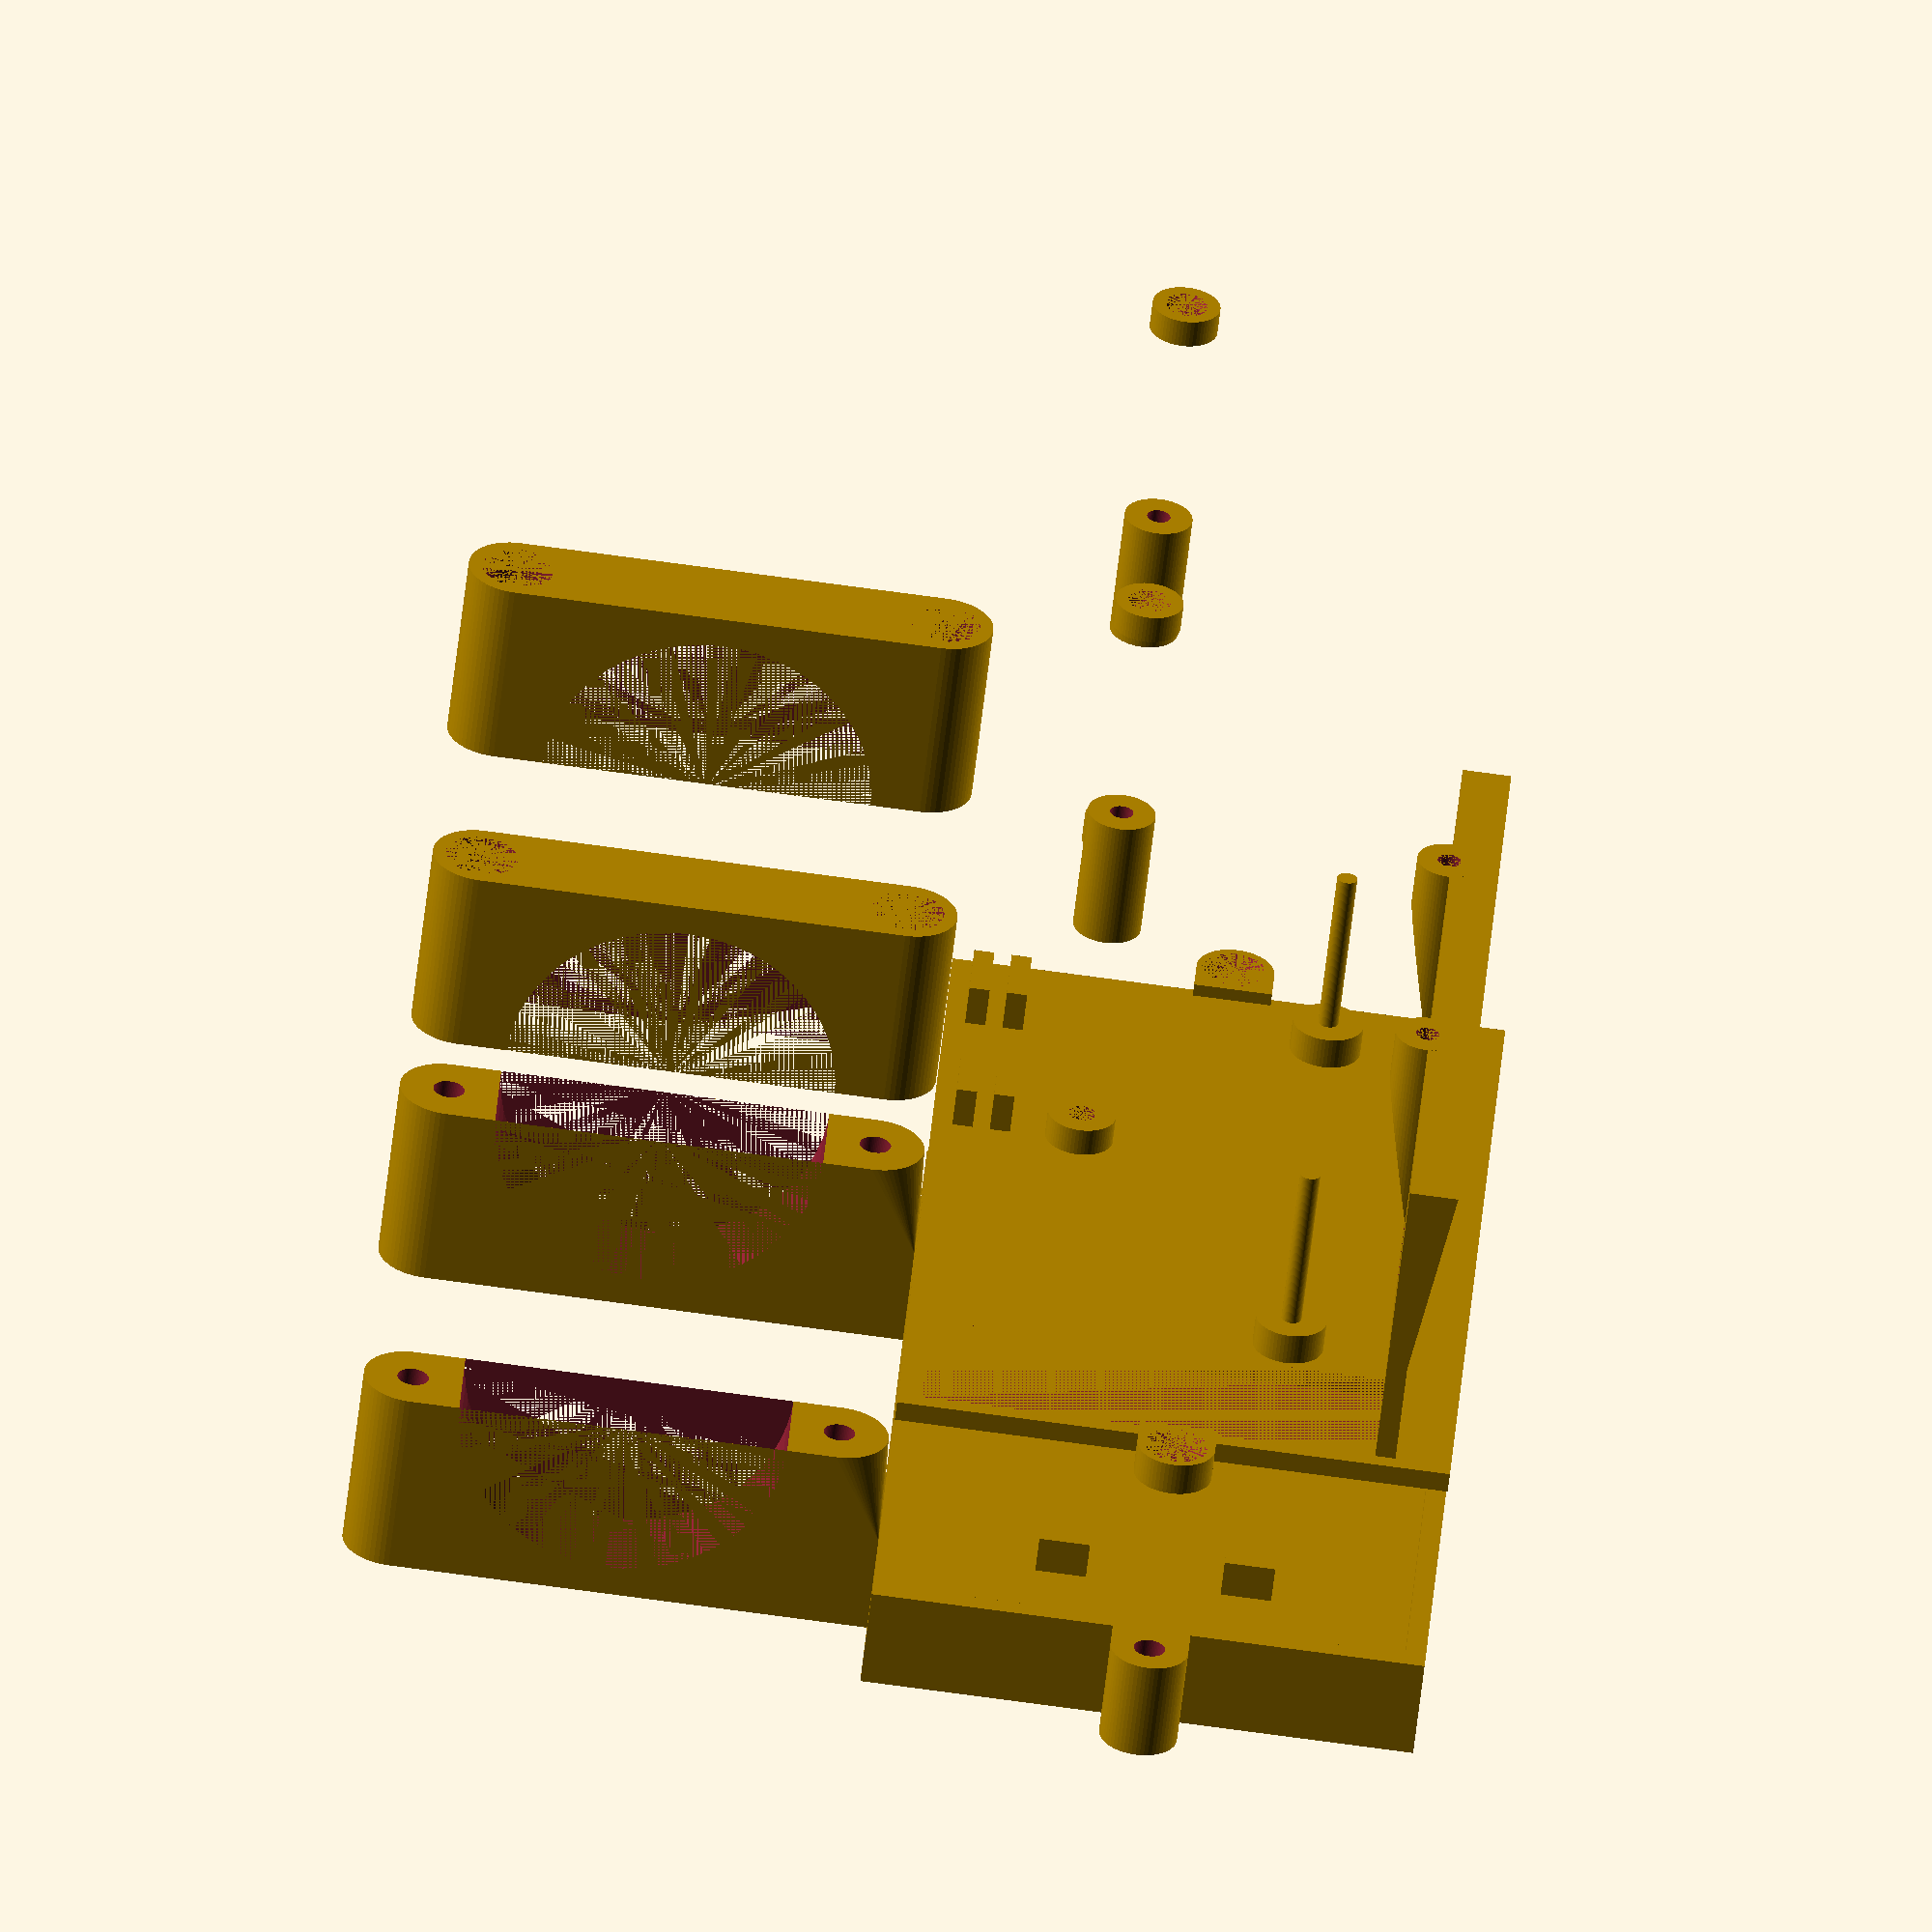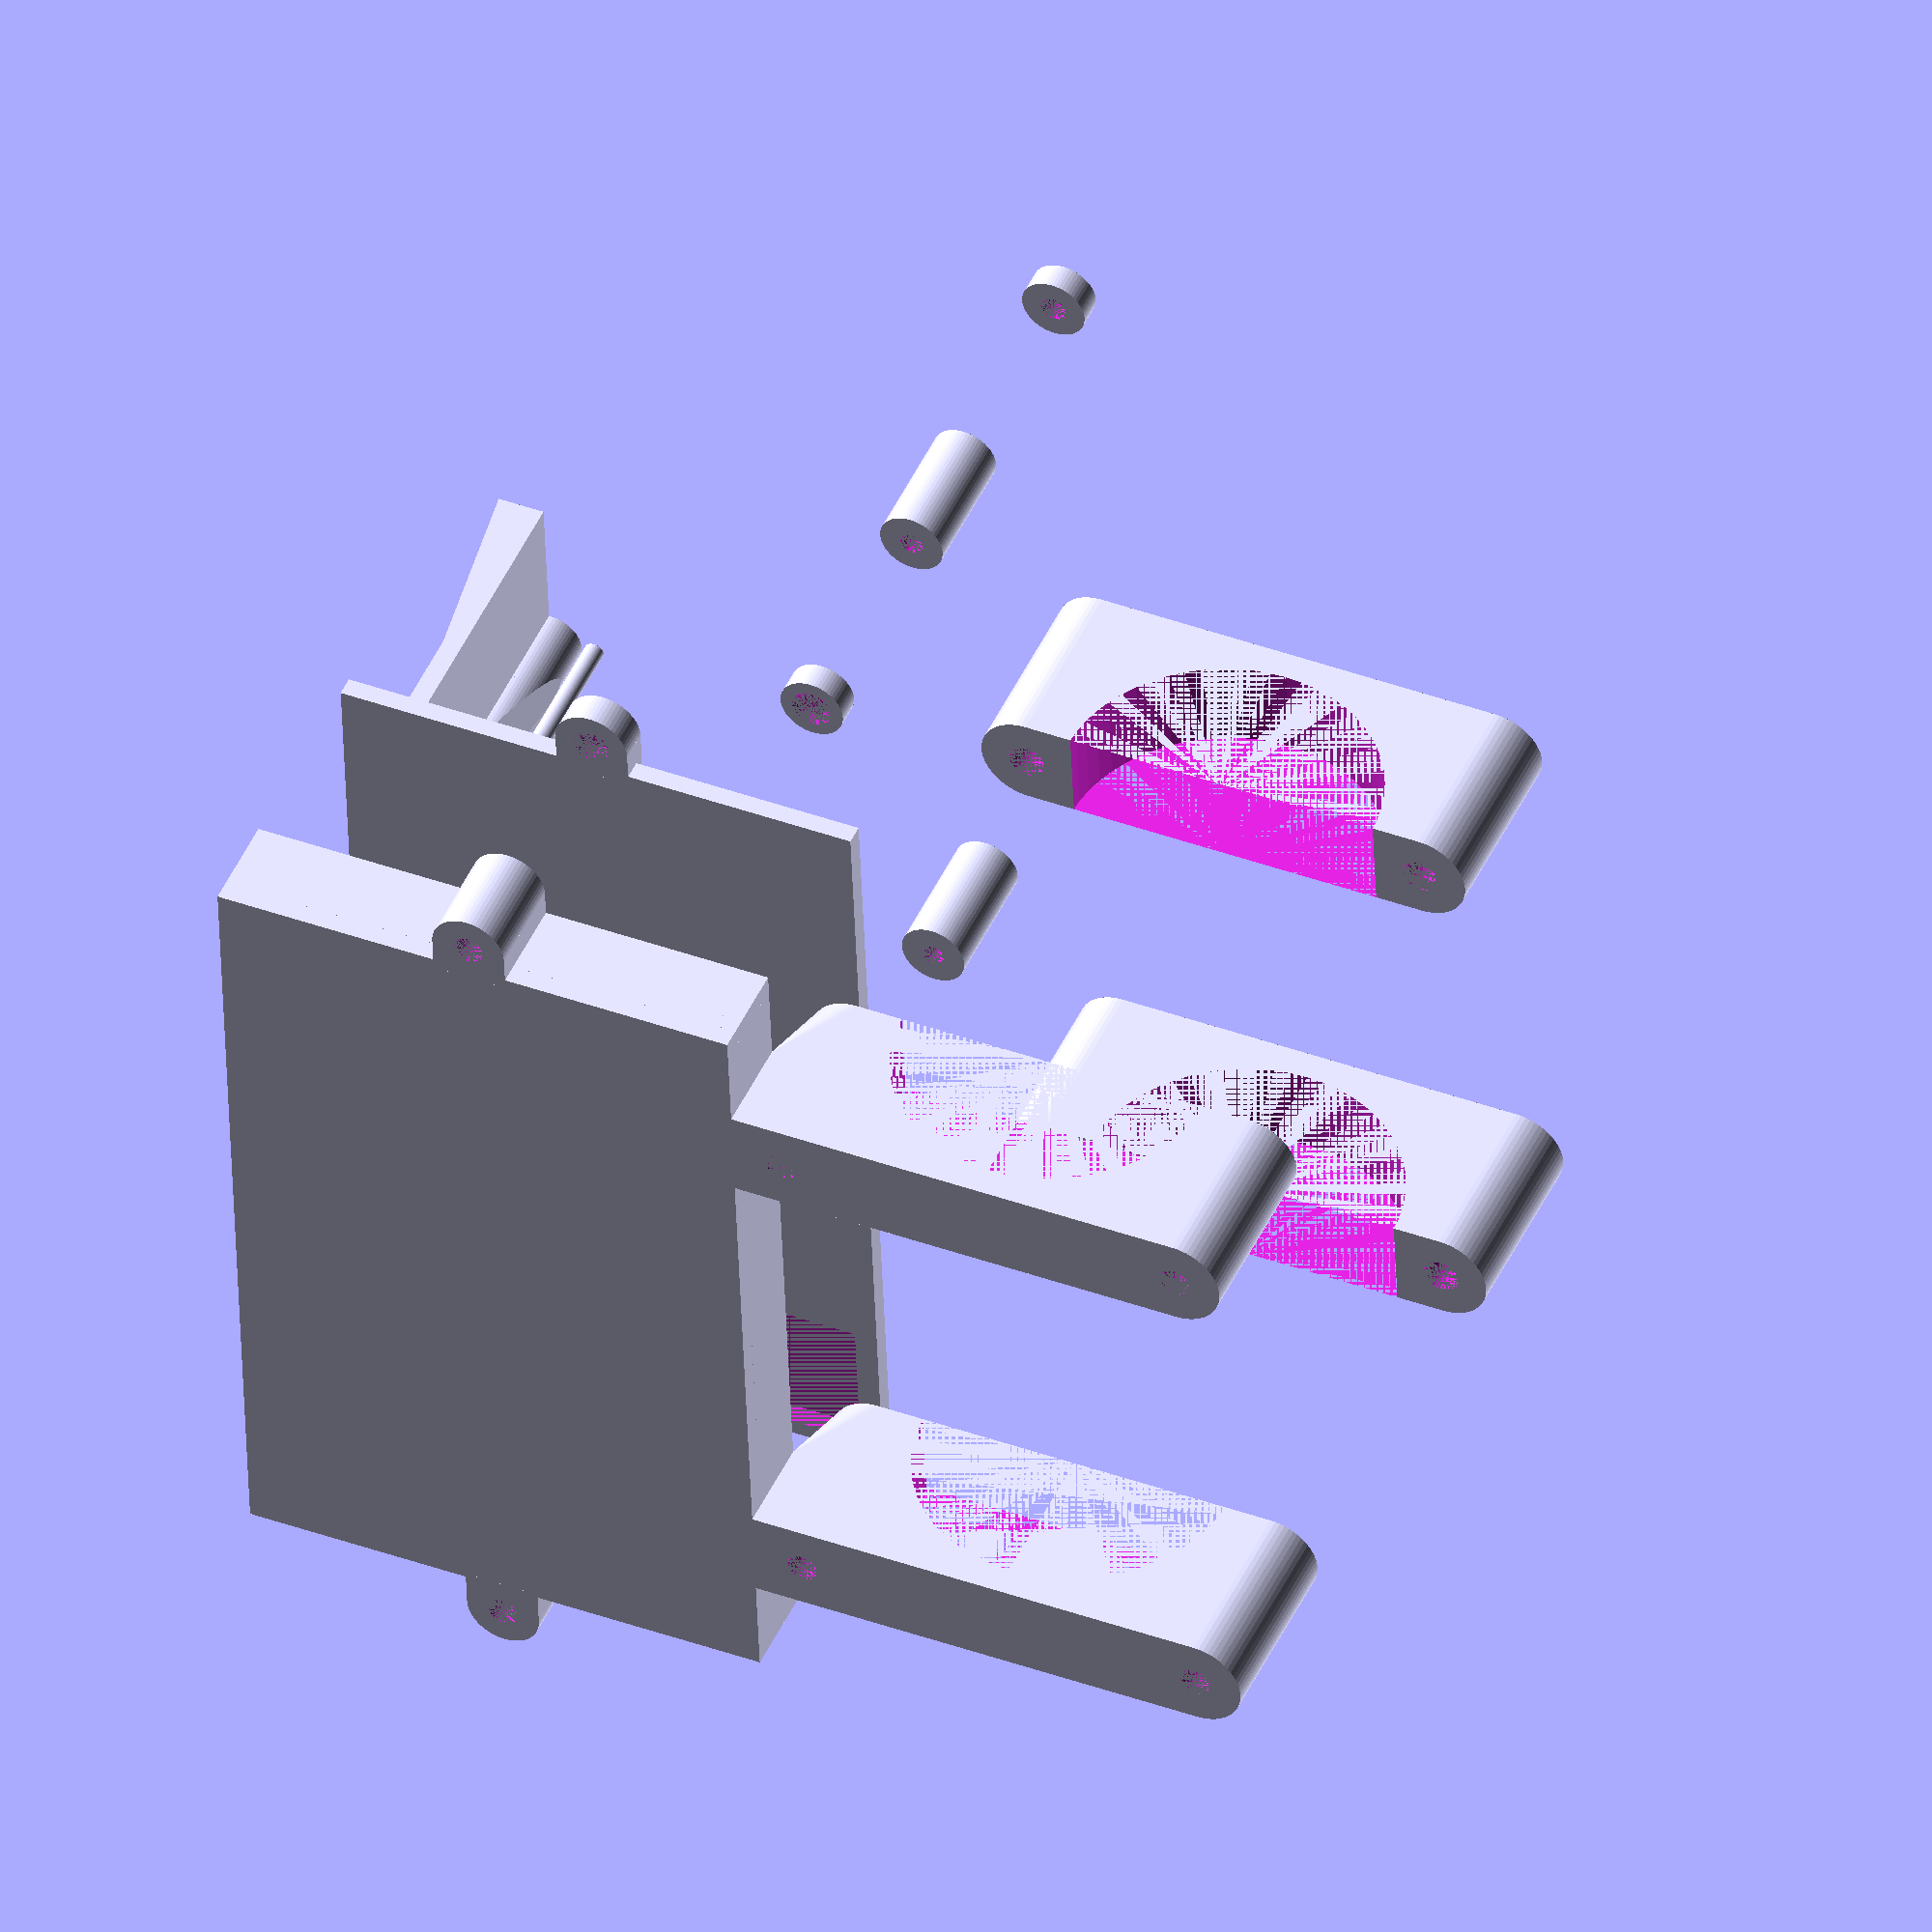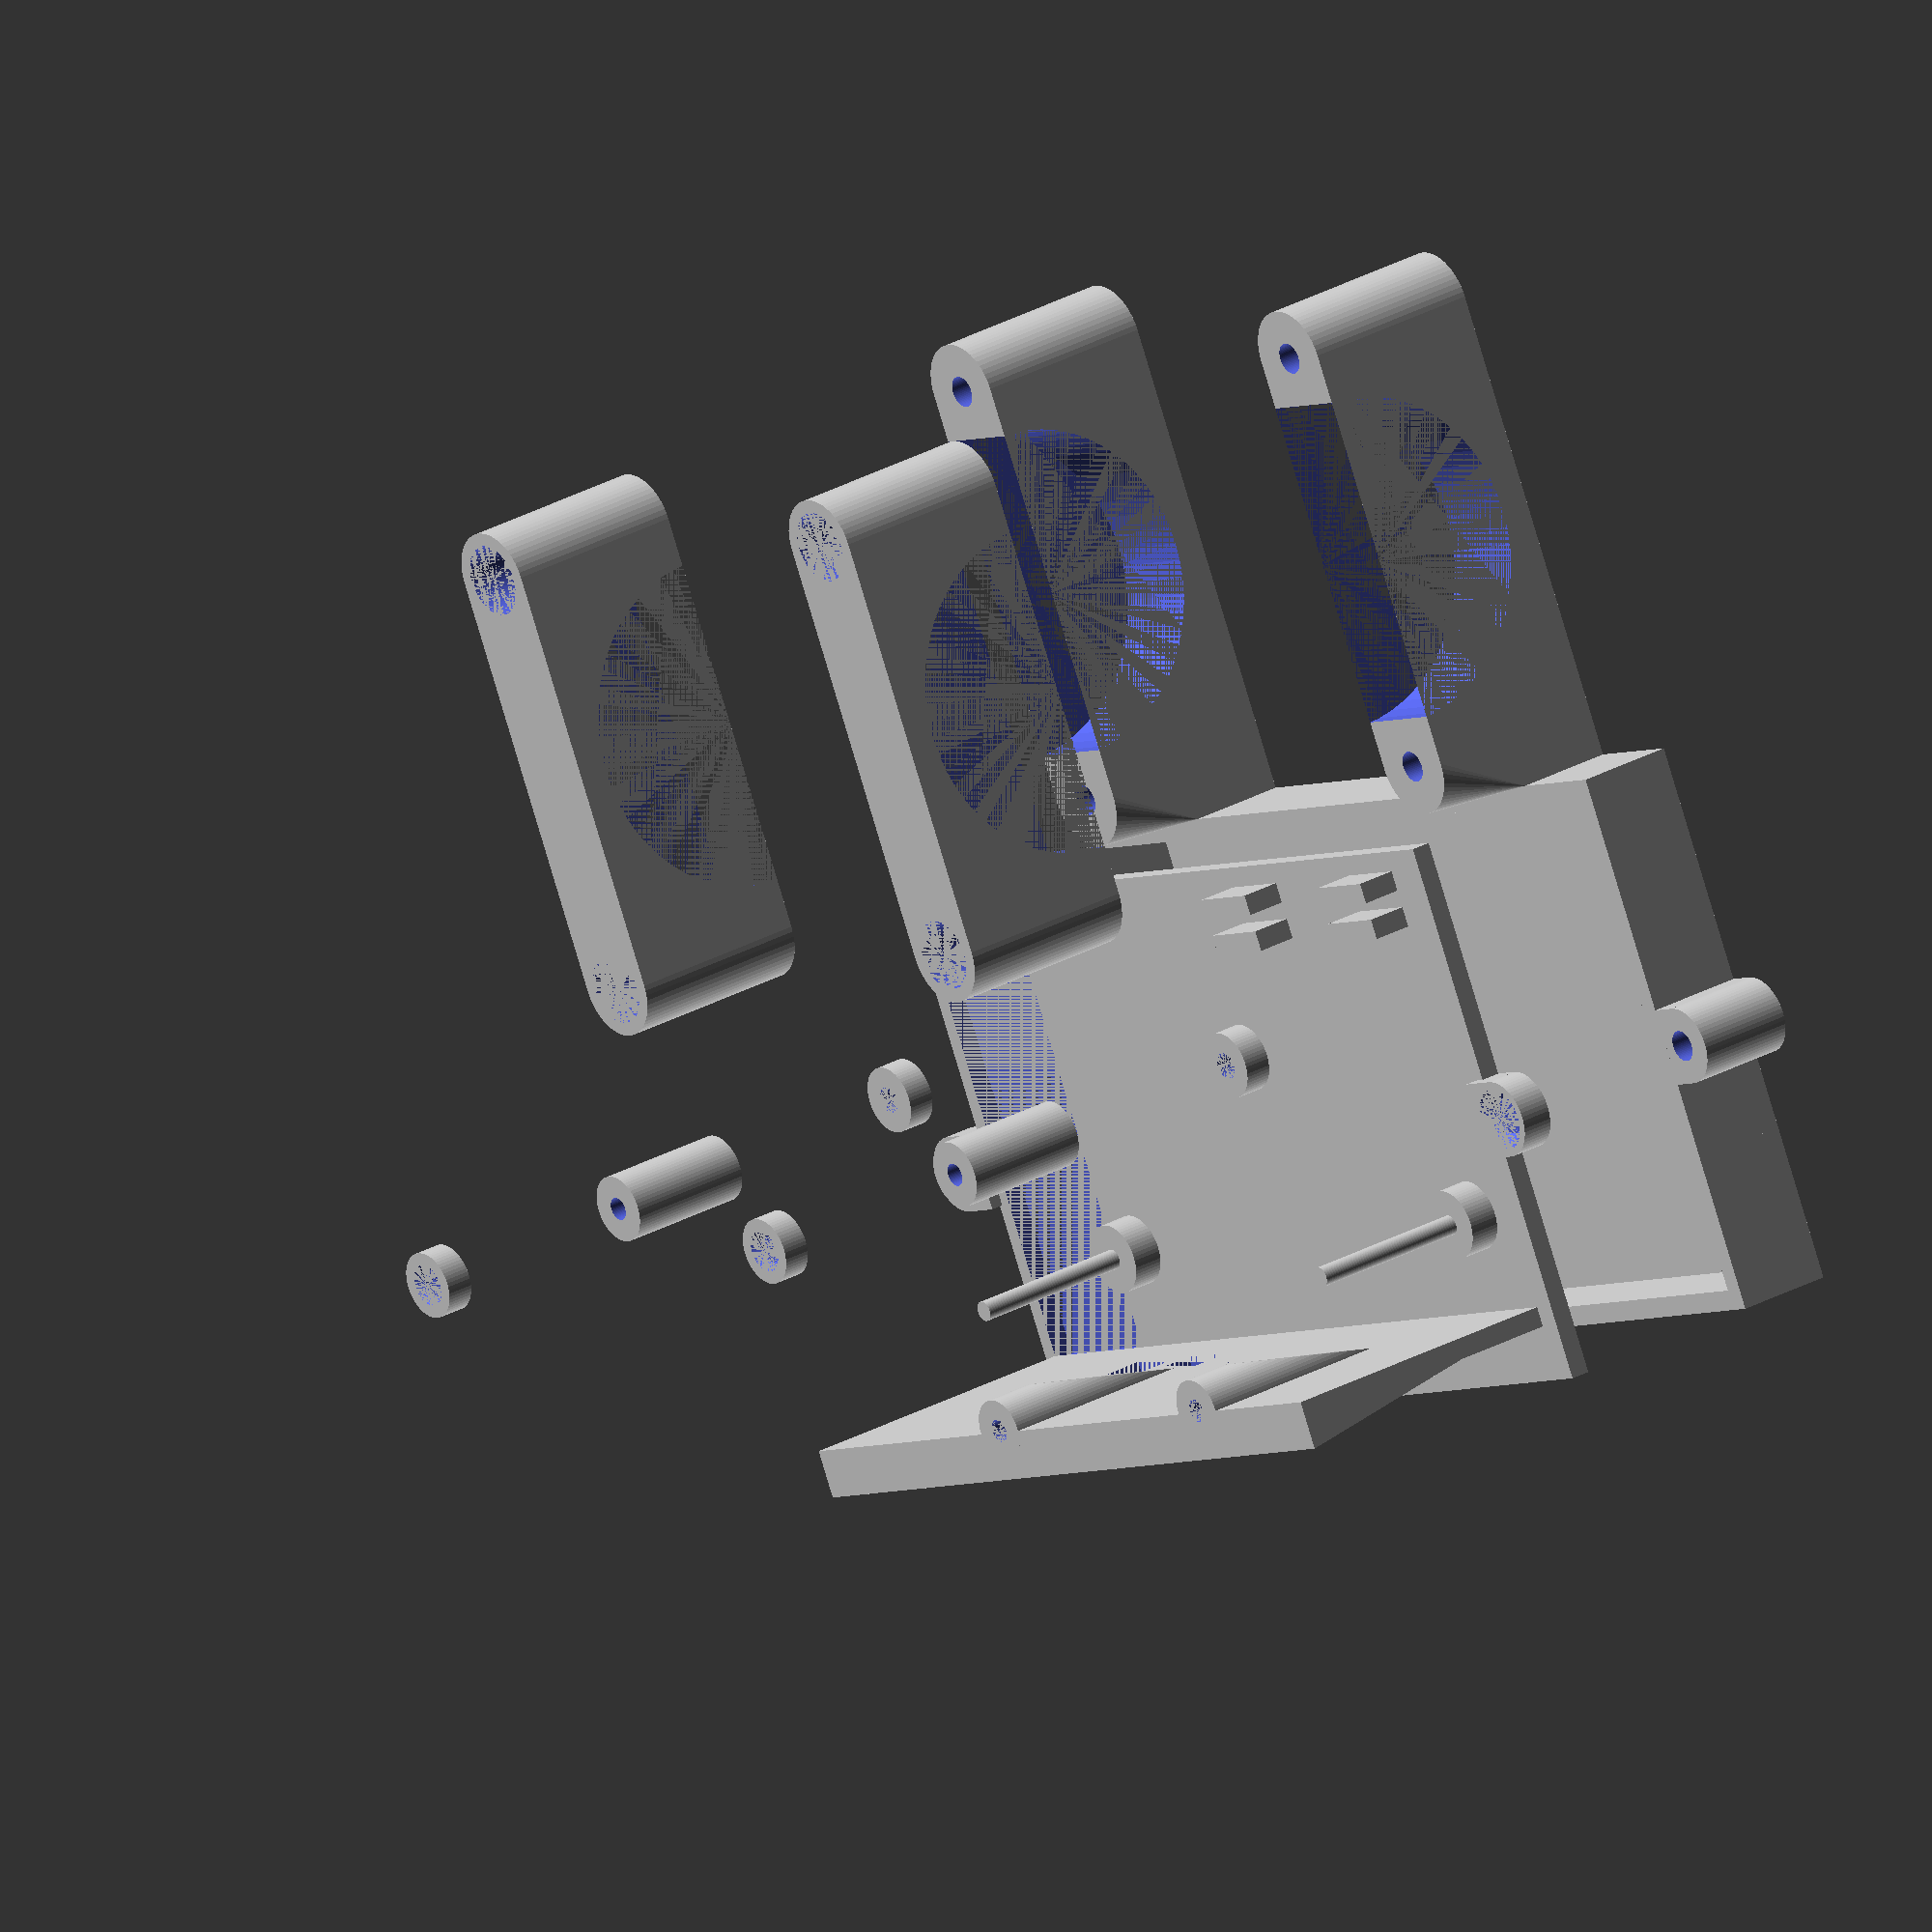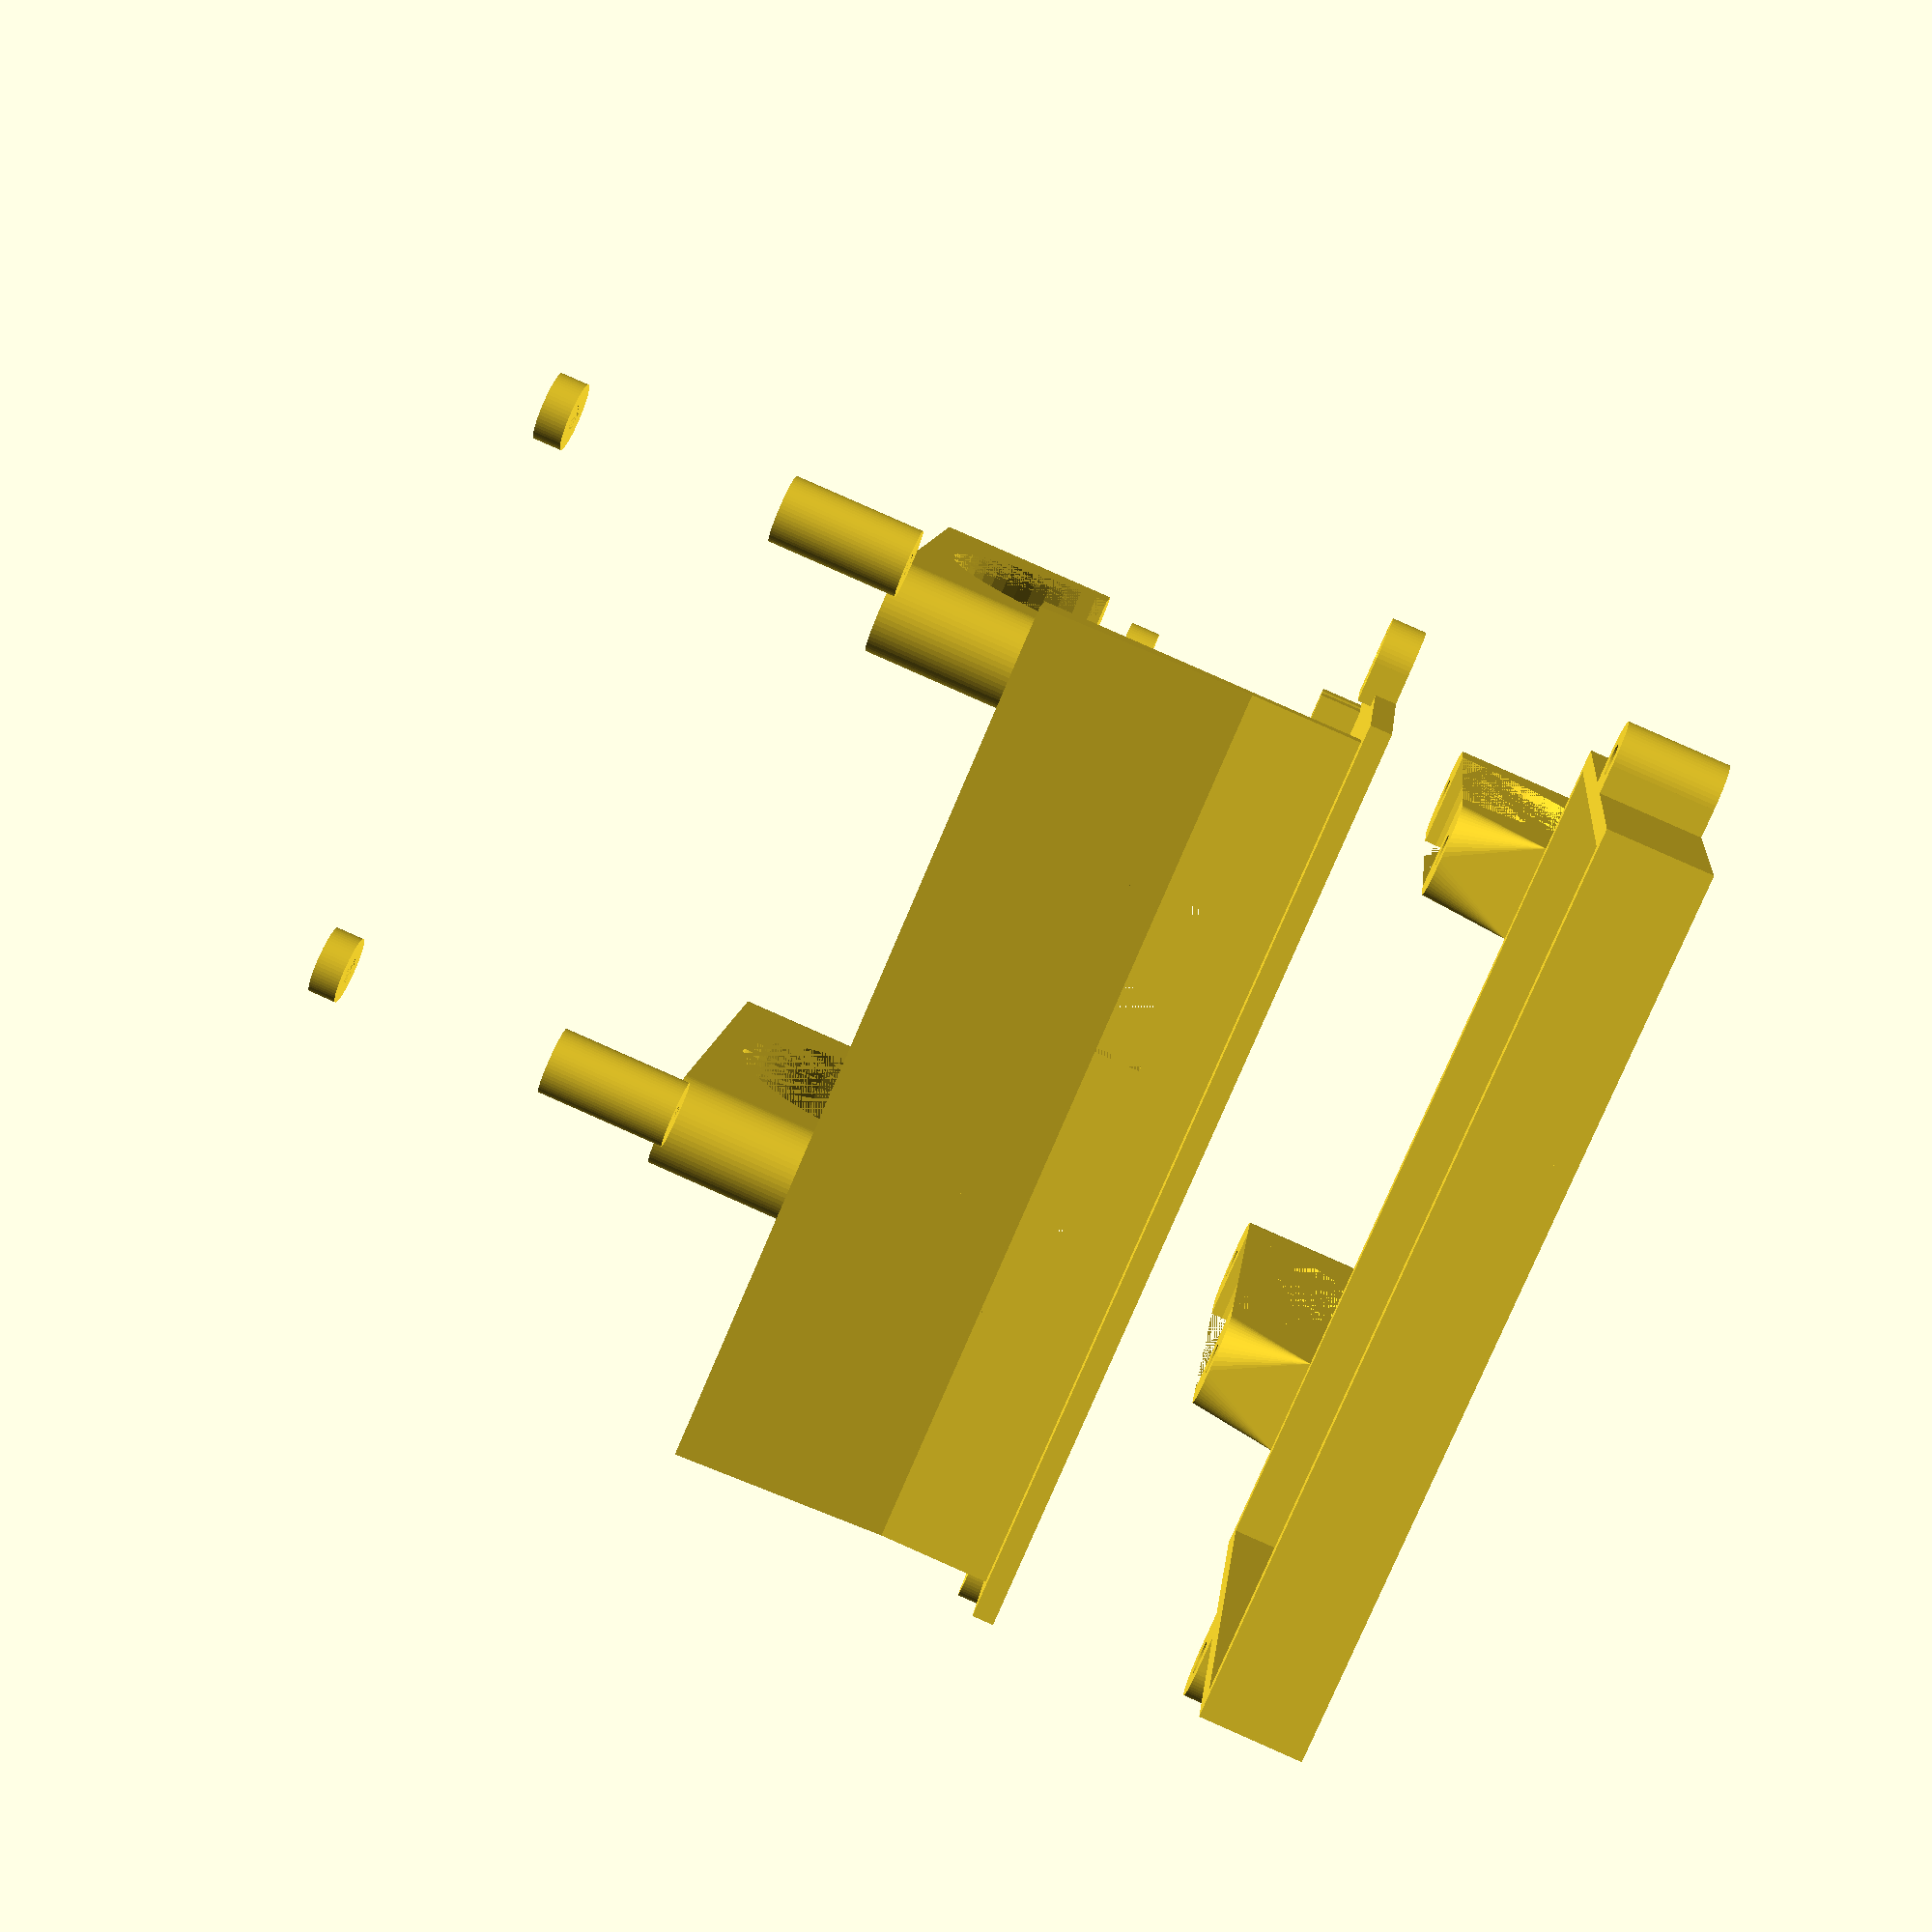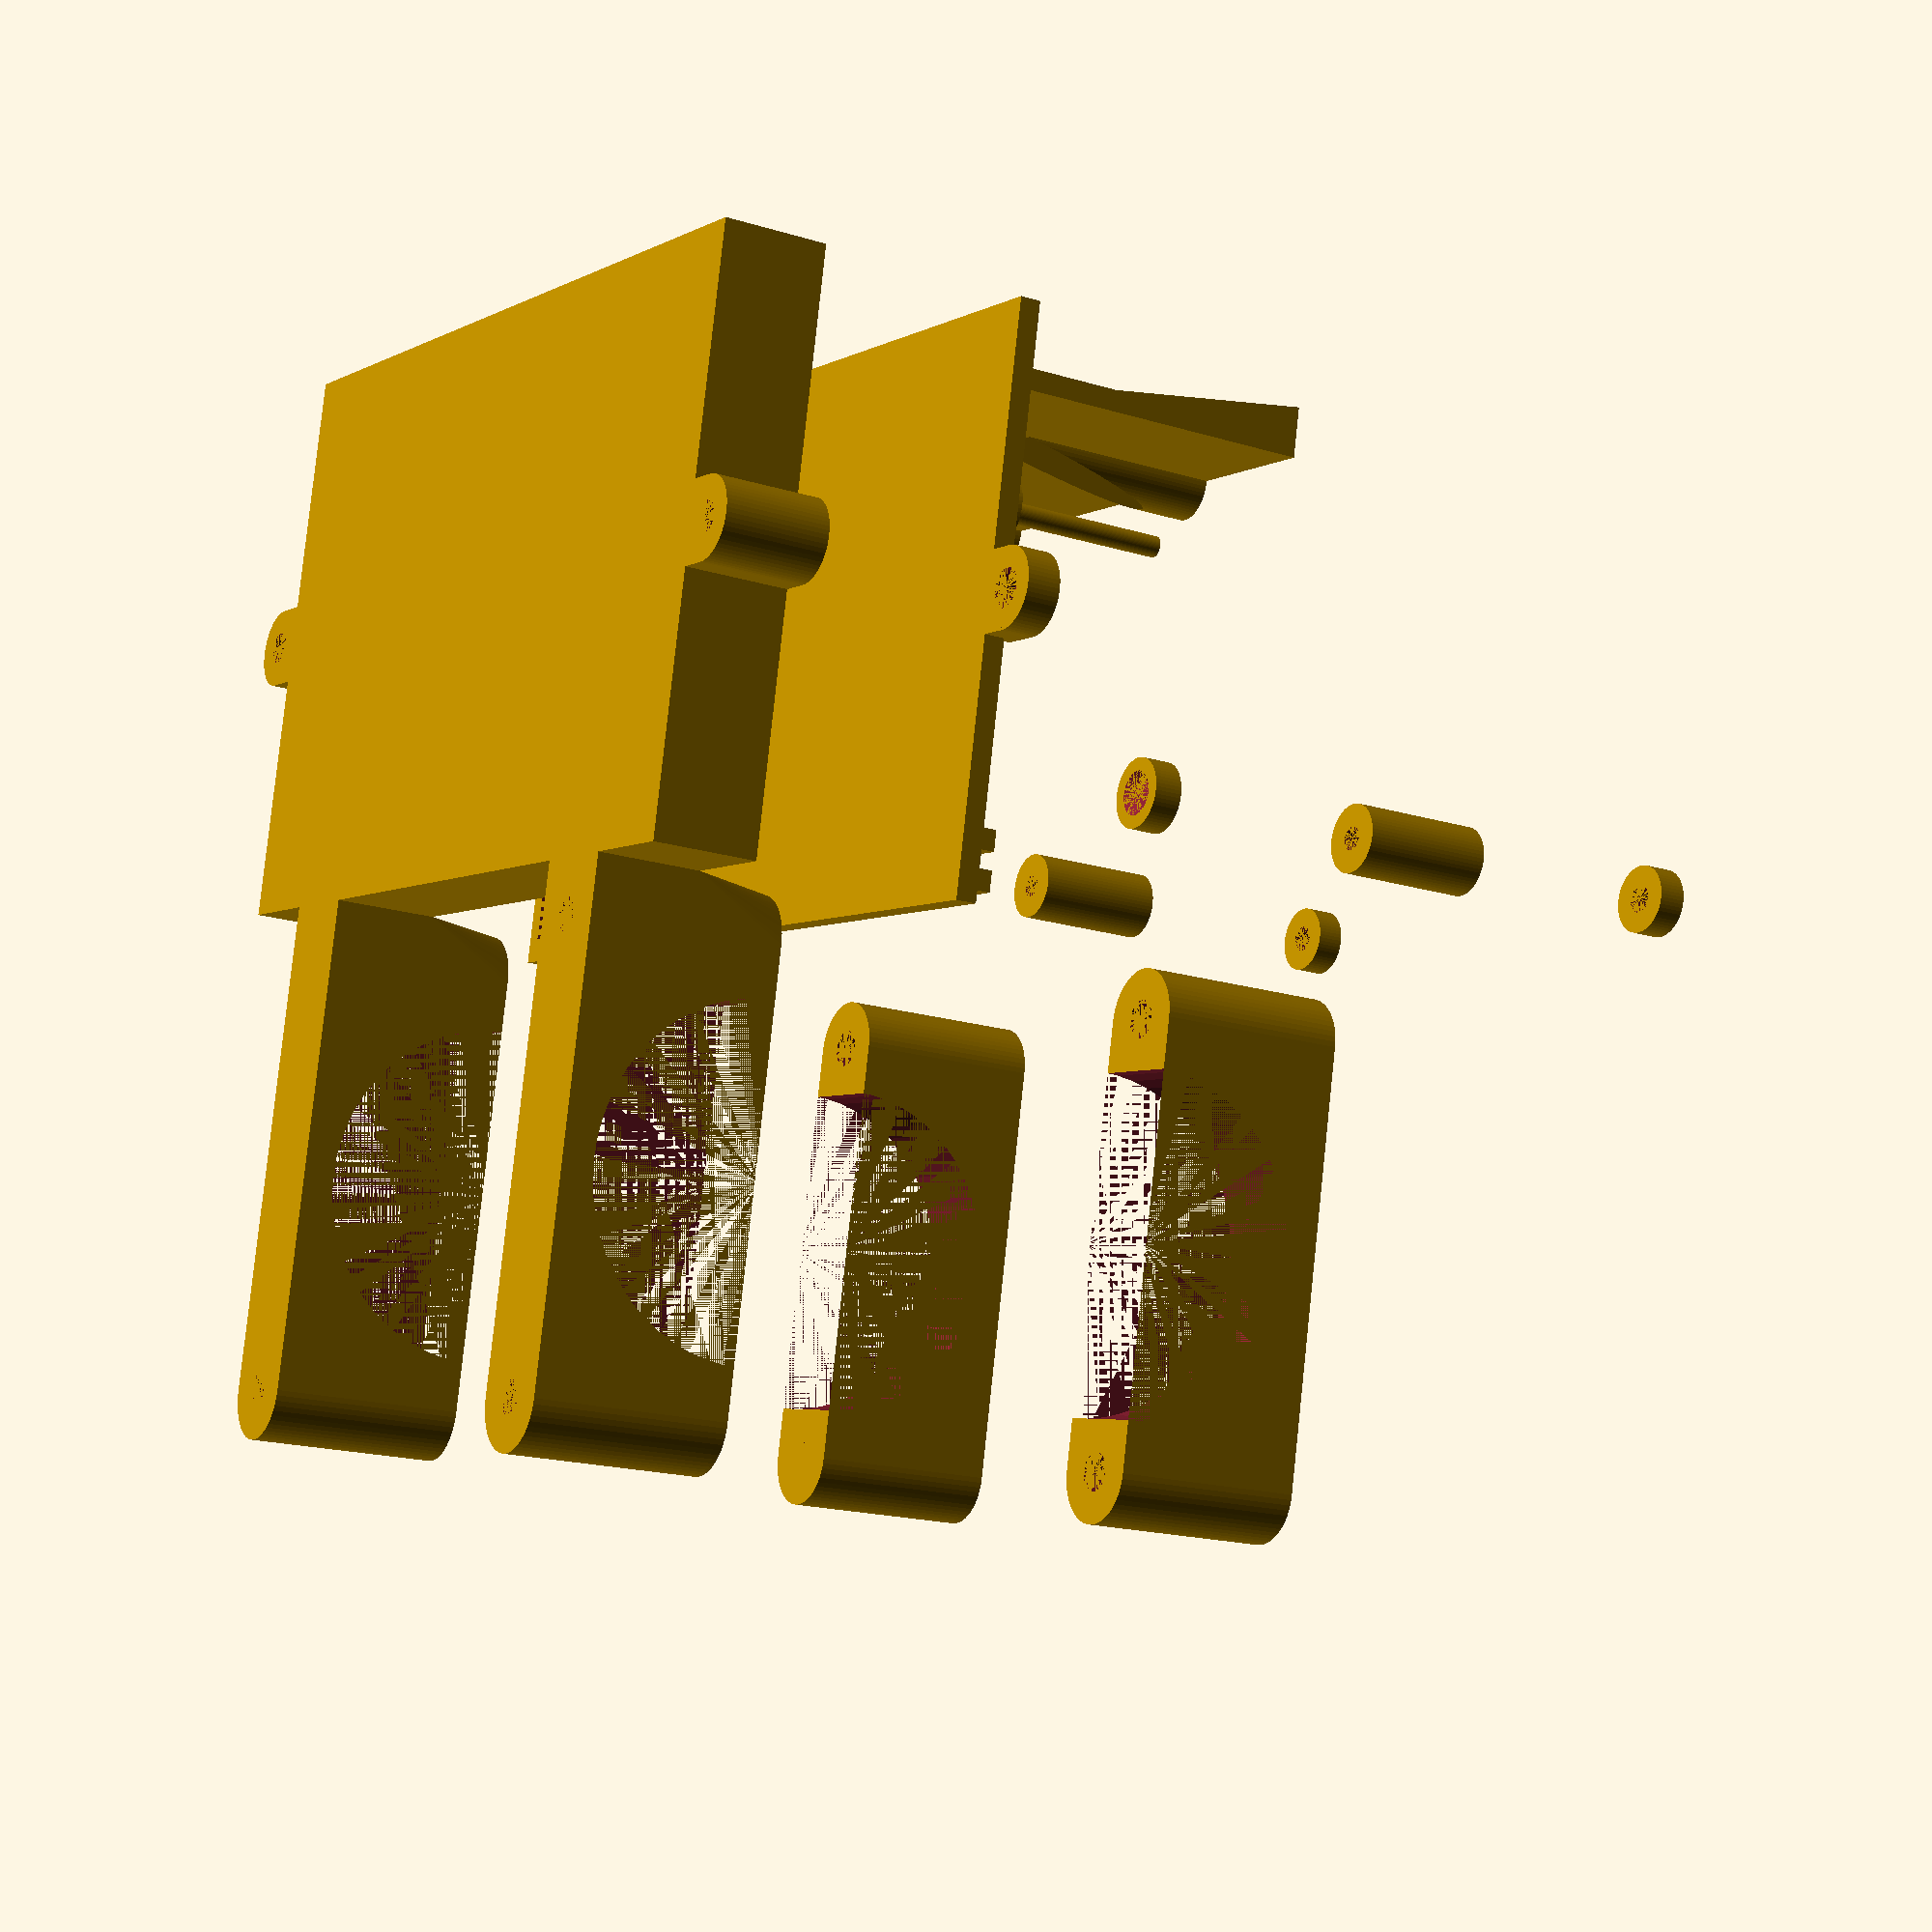
<openscad>
module housing(
  thickness, // general thickness of walls
  pi_rod_radius, // radius of the screw holes on the pi
  pi_rod_height, // height of the rods to pass through the pi, button shim, and the adapter
  pi_rod_spacing_x, // distance from the screw hole centers of the pi along the x axis
  pi_rod_spacing_y, // distance from the screw hole centers of the pi along the y axis
  pi_rod_clearance, // distance from the pi screw hole centers to the edge of the board
  pi_solder_clearance, // height of the solder joints on the underside of the pi
  pi_board_thickness, // thickness of the pi board
  pi_to_adapter_spacing, // the space between the pi and the adapter (neither board thickness is considered)
  button_shim_extension, // how much further the button shim sticks out beyond the pi
  button_shim_height, // distance from the bottom of the pi to the bottom of the shim
  button_x, // total width of a button
  button_opening_x, // width of the opening to reveal the button
  button_opening_z, // height of the opening to reveal the button
  button_offset, // distance from center button E to its closest side of the pi board (measured along the length of the pi).
  display_extension, // how much further the display sticks out beyond the button shim
  display_height, // distance between the bottom of the pi board and the bottom of the display board
  board_screw_major_radius, // radius of the screw holes on the display board
  board_screw_minor_radius, // radius of the screw holes on the display board
  board_screw_head_radius, // radius of the screw holes on the display board
  board_screw_depth, // How deep screws that secure boards will go
  display_guide_dist, // distance between the screw holes along the button-side edge
  display_guide_offset_y, // distance between top of the board the screw holes
  battery_length, // length of the battery along the parallel non-wire side
  battery_width, // length of the battery along the side with the wire
  battery_thickness, // smallest dimension of the battery
  battery_guard_ratio, // how much of the available space is consumed by the battery guards
  sd_card_protrusion, // how far out of the board the sd card sits
  gps_board_offset, // how far the center of the GPS board is from the edge of the pi board
  gps_board_width, // how wide the GPS board is against the base of the housing
  gps_board_thickness, // thickness of the GPS board
  gps_usb_width, // how much space should be given to avoid the usb connector
  gps_safe_grip_depth, // how tall the grips can be on the GPS board
  power_cutout, // the width to keep open so the battery housing cavity opens freely
  battery_housing_screw_major_radius, // radius of the screw that connects the battery housing to the main housing, from center to outermost thread
  battery_housing_screw_minor_radius, // radius of the screw that connects the battery housing to the main housing, from center shaft (threads ignored)
  battery_housing_screw_head_radius, // radius of the screw that connects the battery housing to the main housing, from center to the outer most point of the head
  bar_radius, // radius of the bars where the stem is clamped
  bar_clamp_gap, // gap between the top and bottom of the bar clamp
  bar_clamp_screw_major_radius, // radius of the screw that connects the bar clamp, from center to outermost thread
  bar_clamp_screw_minor_radius, // radius of the screw that connects the bar clamp, from center shaft (threads ignored)
  bar_clamp_screw_head_radius, // radius of the screw that connects the bar clamp, from center to the outer most point of the head
  stem_width, // widest part of the stem at the front of the clamp on the bars
  stem_clearance, // how far forward the stem protrudes off the bars
  explode = 20, // (view only) separation between components when rendering
  component = "ALL"  // Which part to render
) {
  board_screw_washer_height = screw_housing_top_height(
    0,
    board_screw_head_radius,
    thickness,
    board_screw_major_radius
  );
  pi_offset_z = max(pi_solder_clearance, board_screw_washer_height + $tolerance/2);
  pi_offset_y = gps_board_thickness/2 + thickness + gps_board_offset;
  inner_y = pi_offset_y + button_shim_extension + $tolerance + pi_rod_spacing_y + 2*pi_rod_clearance;
  pi_length_x = pi_rod_spacing_x + 2*pi_rod_clearance;
  pi_offset_x = sd_card_protrusion;
  inner_x = sd_card_protrusion + pi_length_x + $tolerance + power_cutout;

  joining_plane_x = max(inner_x, battery_length + $tolerance);
  joining_plane_y = max(inner_y, battery_width + $tolerance);

  module battery_housing_screw_housing(component) {
    screw_housing(
      battery_thickness + $tolerance + thickness,
      0,
      thickness,
      battery_housing_screw_major_radius,
      battery_housing_screw_minor_radius,
      battery_housing_screw_head_radius,
      component,
      align = "HEAD"
    );
  }

  // TODO: This fits tightly on the bar, but it also transmits all the
  // vibrations of the road, which makes the display harder to read.  It may
  // make sense to leave room for a foam that would keep the clamp tight, but
  // act as a dampener.
  module bc(component) {
    bar_clamp(
      1.5*thickness,
      bar_radius,
      bar_clamp_screw_major_radius,
      bar_clamp_screw_minor_radius,
      bar_clamp_screw_head_radius,
      stem_clearance,
      thickness + battery_thickness + $tolerance,
      component = component,
      gap = bar_clamp_gap,
      is_stacked = true
    );
  }

  module bc_pair(component) {
    for (i = [-1,1])
      translate([0, -i * (stem_width + $tolerance)/2, 0])
        mirror([0, (i + 1)/2, 0])
          bc(component);
  }

  translate([-$tolerance/2, -$tolerance/2, -thickness - battery_thickness -$tolerance - explode]) {
    if (component == "BATTERY" || component == "ALL") {
      translate([-thickness, -thickness, -thickness]) {
        cube([joining_plane_x + 2*thickness, joining_plane_y + 2*thickness, thickness]);

        for (i = [0,1])
          translate([(1 - i) * (joining_plane_x + 2 * thickness) + $tolerance/2, joining_plane_y/2 + thickness + $tolerance/2, 0])
            rotate([0, 0, i * 180])
              battery_housing_screw_housing("BOTTOM");
      }

      translate([joining_plane_x/2, -thickness, -thickness])
        rotate([0, 0, -90])
          bc_pair("BOTTOM");

      for (i = [0,1])
        translate([-thickness, i*(joining_plane_y + thickness) - thickness, 0])
          cube([joining_plane_x + 2*thickness, thickness, battery_thickness + $tolerance]);

      for (i = [0,1])
        translate([battery_length * ((i+1) * (1 - battery_guard_ratio)/3 + i * battery_guard_ratio/2) + $tolerance/2, battery_width + $tolerance, 0])
          cube([battery_length * battery_guard_ratio/2, thickness, battery_thickness/2]);

      for (i = [0,1])
        translate([i*(joining_plane_x + thickness) - thickness, -thickness, 0])
          cube([thickness, joining_plane_y + 2*thickness, battery_thickness + $tolerance]);

      for (i = [0,1])
        translate([battery_length + $tolerance, battery_width * ((i+1) * (1 - battery_guard_ratio)/3 + i * battery_guard_ratio/2) + $tolerance/2, 0])
          cube([thickness, battery_width * battery_guard_ratio/2, battery_thickness/2]);
      }

      if (component == "ALL")
        translate([joining_plane_x/2, -thickness, -thickness + 2*explode])
          rotate([0, 0, -90])
            bc_pair("TOP");

      if (component == "BAR_CLAMP_TOP")
        bc("TOP");
    }

  module pi_spacer(component = "ALL") {
    double_ended_screw_housing(
      thickness,
      pi_to_adapter_spacing,
      board_screw_major_radius,
      board_screw_minor_radius,
      board_screw_head_radius,
      // NOTE: We use explode to demonstrate spacing from the board
      explode = pi_board_thickness + explode,
      component = component
    );
  }

  if (component == "MAIN" || component == "ALL") {
    translate([0, 0, -thickness]) {
      difference() {
        translate([-thickness - $tolerance/2, -thickness - $tolerance/2, 0])
          cube([joining_plane_x + 2*thickness, joining_plane_y + 2*thickness, thickness]);
        translate([inner_x - power_cutout, 0, 0])
          cube([power_cutout, inner_y, thickness]);
      }

      for (i = [0,1])
        translate([(1 - i) * (joining_plane_x + 2 * thickness) - thickness, joining_plane_y/2, 0])
          rotate([0, 0, i * 180])
            battery_housing_screw_housing("TOP");
    }

    // TODO: The rods only act as guides, but offer no tension.  The are also
    // short enough that the adapter board tends to ride up and then on top.
    // Either these rods need to be thicker or extended or the top of the
    // housing needs to hold down the boards.
    translate([pi_offset_x + pi_rod_clearance, pi_offset_y + pi_rod_clearance, 0])
      for (x = [0, 1]) {
        translate([x*pi_rod_spacing_x, 0, 0]) {
          translate([0, pi_rod_spacing_y, 0]) {
            cylinder(pi_rod_height + pi_offset_z, pi_rod_radius - $tolerance/2, pi_rod_radius - $tolerance/2);
            cylinder(pi_offset_z, pi_rod_clearance, pi_rod_clearance);
          }

          if (component == "ALL")
            translate([0, 0, $tolerance/2 + explode])
              pi_spacer();
        }
      }

    // TODO: The buttons are not pressable without some sort of implement (was
    // using a pocket road-side allen key)
    translate([0, inner_y - $tolerance/2, 0])
      button_wall(
        thickness,
        joining_plane_x,
        display_height + pi_offset_z,
        button_x,
        button_opening_x,
        button_opening_z,
        pi_offset_x + button_offset,
        button_shim_height + pi_solder_clearance,
        display_extension,
        board_screw_minor_radius,
        board_screw_depth,
        display_guide_dist,
        display_guide_offset_y,
        pi_offset_x + pi_length_x/2
      );

    // TODO: These fit nicely, but the vibrations jostle it out of the grips.
    // They need to be tighter (half tolerance, no tolerance?  Is there a
    // common rule that can be applied for these things?), or there needs to be
    // pressure from the top of the housing.
    translate([pi_offset_x, 0, 0])
      board_grips(thickness, gps_board_thickness, gps_board_width, gps_usb_width, gps_safe_grip_depth);
  }

  if (component == "PI_SPACER_BOTTOM")
    pi_spacer("BOTTOM");

  if (component == "PI_SPACER_MIDDLE")
    pi_spacer("MIDDLE");

  if (component == "PI_SPACER_TOP")
    pi_spacer("TOP");
}

module button_wall(
  thickness, // wall thickness
  length, // how long the wall should be
  height, // height of the wall
  button_x, // total width of a button
  button_opening_x, // width of the button opening
  button_opening_z, // width of the button opening
  button_offset_x, // offset for the buttons
  button_offset_z, // offset for the buttons
  extension, // how much further the top of the wall should extend
  screw_inner_radius, // radius of the screw holes on the board
  screw_depth, // how deep the board mounting screws will go into the wall
  screw_dist, // distance between the screw holes along the button-side edge
  screw_offset_y, // distance between top of the board the screw holes
  board_center_offset // how far the center of the board is from the origin
) {
  screw_center_y = extension - screw_offset_y;
  screw_true_inner_radius = screw_inner_radius + $tolerance/2;
  screw_true_outer_radius = thickness + screw_true_inner_radius;

  difference() {
    cube([length, thickness, button_offset_z + button_opening_z]);
    for (i = [0:4]) {
      translate([i * button_x + button_offset_x - button_opening_x/2, 0, button_offset_z])
        cube([button_opening_x, thickness, button_opening_z]);
    }
  }

  button_shim_bottom_to_display_bottom = height - button_offset_z - button_opening_z;

  module left_right() {
    for(i = [-1,1])
      translate([board_center_offset + i * screw_dist/2, 0, 0])
        children();
  }

  translate([0, 0, button_offset_z + button_opening_z]) {
    difference() {
      union() {
        rotate([90, 0, 0])
        rotate([0, 90, 0])
        linear_extrude(length)
          polygon(
            [ [0,0]
            , [0, button_shim_bottom_to_display_bottom]
            , [thickness + extension, button_shim_bottom_to_display_bottom]
            , [thickness, 0]
            ]
          );


        intersection() {
          translate([0, screw_center_y, 0])
            left_right() {
              cylinder(button_shim_bottom_to_display_bottom, screw_true_outer_radius, screw_true_outer_radius);

              translate([-screw_true_outer_radius, 0, 0])
                cube([2*screw_true_outer_radius, -screw_center_y, button_shim_bottom_to_display_bottom]);
            }

          rotate([90, 0, 0])
          rotate([0, 90, 0])
          linear_extrude(length)
            polygon(
              [ [0,0]
              , [0, button_shim_bottom_to_display_bottom]
              , [screw_center_y - screw_true_outer_radius, button_shim_bottom_to_display_bottom]
              , [screw_center_y - screw_true_outer_radius, button_shim_bottom_to_display_bottom - screw_depth]
              ]
            );
        }
      }

      translate([0, screw_center_y, button_shim_bottom_to_display_bottom - screw_depth - $tolerance/2])
        left_right()
          cylinder(screw_depth + $tolerance/2 + $fudge, screw_true_inner_radius, screw_true_inner_radius);
    }
  }

}

module board_grips(
  thickness,
  board_thickness,
  length,
  gap_width,
  grip_height,
  center=false
) {
  translate([center ? 0 : length/2, center ? 0 : board_thickness/2 + thickness, 0])
  for (i = [0:3])
  mirror([floor(i / 2), 0, 0])
    mirror([0, i % 2, 0])
      translate([gap_width/2, (board_thickness + $tolerance)/2, 0])
        cube([(length - gap_width)/2, thickness, grip_height]);
}

function screw_housing_top_height(
  insert_depth,
  head_radius,
  thickness,
  major_radius,
) = max(head_radius - major_radius + thickness, insert_depth);

module screw_housing(
  screwed_depth,
  insert_depth,
  thickness,
  major_radius,
  minor_radius,
  head_radius,
  component = "BOTTOM",
  is_stacked = false,
  is_flipped = false,
  is_flat = true,
  align = "CENTER",
  mode = "COMPOSITE"
) {
  head_depth = head_radius - major_radius;
  true_insert_depth = screw_housing_top_height(
    insert_depth,
    head_radius,
    thickness,
    major_radius
  );
  depth = screwed_depth + true_insert_depth;
  excess_depth = true_insert_depth - head_depth - thickness;
  alignment
    = align == "MINOR"
      ? minor_radius + $tolerance /2
    : align == "MAJOR"
      ? major_radius + $tolerance/2
    : align == "HEAD"
      ? head_radius + $tolerance/2
    : 0
    ;

  module positive(depth) {
    cylinder(depth, major_radius + thickness + $tolerance/2, major_radius + thickness + $tolerance/2);
    if (is_flat)
      translate([-major_radius - thickness - $tolerance/2, -major_radius - thickness - $tolerance/2, 0])
        cube([major_radius + thickness + $tolerance/2, 2*(major_radius + thickness) + $tolerance, depth]);
  }

  module bottom_positive() {
    positive(screwed_depth);
  }

  module bottom_negative() {
    cylinder(depth, minor_radius + $tolerance/2, minor_radius + $tolerance/2);
  }

  module top_positive() {
    positive(true_insert_depth);
  }

  module top_negative() {
    cylinder(thickness, major_radius + $tolerance/2, major_radius + $tolerance/2);
    translate([0, 0, thickness]) {
      cylinder(head_depth, major_radius + $tolerance/2, head_radius + $tolerance/2);
      translate([0, 0, head_depth])
        cylinder(excess_depth, head_radius + $tolerance/2, head_radius + $tolerance/2);
    }
  }

  module difference_mode(m = "COMPOSITE") {
    if (m == "NEGATIVE") {
      children(1);
    } else {
      difference() {
        children(0);
        if (m == "COMPOSITE")
          children(1);
      }
    }
  }

  translate ([alignment, 0, 0]) {
    if (component == "BOTTOM")
      translate([0, 0, is_stacked && is_flipped ? true_insert_depth : 0])
        difference_mode(mode) {
          bottom_positive();
          bottom_negative();
        }
    if (component == "TOP")
      translate([0, 0, is_stacked && !is_flipped ? screwed_depth : 0])
        translate([0, 0, is_flipped ? true_insert_depth : 0])
          mirror([0, 0, is_flipped ? 1 : 0])
            difference_mode(mode) {
              top_positive();
              top_negative();
            }
  }
}

module bar_clamp(
  thickness,
  bar_radius,
  screw_major_radius,
  screw_minor_radius,
  screw_head_radius,
  joint_clearance,
  joint_height,
  is_stacked = false,
  gap = 0,
  component = "ALL",
  explode = 20
) {
  // This is an unfortunate coupling to the screw module :/
  width = 2*(screw_major_radius + thickness) + $tolerance;
  true_inner_radius = bar_radius + $tolerance/2;
  outer_radius = thickness + true_inner_radius;

  module screw(mode, component) {
    screw_housing(outer_radius - gap/2, outer_radius - gap/2, thickness, screw_major_radius, screw_minor_radius, screw_head_radius, component = component, align = "MAJOR", mode = mode, is_flipped = true);
  }

  module double() {
    for(i = [0:1])
      translate([(1-i)*outer_radius*2, width/2, 0])
        mirror([i,0,0])
          children(0);
  }

  module x(c) {
    difference() {
      hull(){
        double()
          screw("POSITIVE", component = c);

        if (c == "BOTTOM")
          mirror([1, 0, 0])
            cube([joint_clearance - thickness, width, joint_height]);
      }
      double()
        screw("NEGATIVE", component = c);
      translate([outer_radius, 0, outer_radius])
        rotate([-90, 0, 0])
          cylinder(width, true_inner_radius, true_inner_radius);
    }
  }

  translate([joint_clearance - thickness, 0, 0]) {
    if (component == "BOTTOM" || component == "ALL")
      x("BOTTOM");

    if (component == "TOP" || component == "ALL")
      translate([0, 0, (component == "ALL" ? explode : 0) + (component == "ALL" || is_stacked ? 2*outer_radius : 0)])
        mirror([0, 0, component == "ALL" || is_stacked ? 1 : 0])
          x("TOP");
  }
}

module double_ended_screw_housing(
  thickness,
  spacing,
  major_radius,
  minor_radius,
  head_radius,
  insert_depth = 0,
  component = "ALL",
  explode = 20,
) {
  true_insert_depth = screw_housing_top_height(
    insert_depth,
    head_radius,
    thickness,
    major_radius
  );

  module sh(component) {
    screw_housing(
      screwed_depth = spacing,
      insert_depth = true_insert_depth,
      thickness = thickness,
      major_radius = major_radius,
      minor_radius = minor_radius,
      head_radius = head_radius,
      component = component == "MIDDLE" ? "BOTTOM" : "TOP",
      is_stacked = component != "TOP",
      is_flipped = component != "TOP",
      is_flat = false,
      align = "CENTER",
      mode = "COMPOSITE"
    );
  }

  if (component == "ALL" || component == "BOTTOM")
    sh("BOTTOM");

  translate([0, 0, component == "ALL" ? explode : 0]) {
    if (component == "ALL" || component == "MIDDLE")
      sh("MIDDLE");

    translate([0, 0, component == "ALL" ? true_insert_depth + spacing + explode : 0])
      if (component == "ALL" || component == "TOP")
        sh("TOP");
  }
}

housing(
  thickness = 2,
  pi_rod_radius = (2.75 - 0.05)/2,
  pi_rod_height = 16.5,
  pi_rod_spacing_x = 58,
  pi_rod_spacing_y = 23,
  pi_rod_clearance = 3.5,
  pi_solder_clearance = 2,
  pi_board_thickness = 1.5,
  pi_to_adapter_spacing = 13,
  button_shim_extension = 6,
  button_shim_height = 4,
  button_x = 8.7,
  button_opening_x = 6.7,
  button_opening_z = 4.25,
  button_offset = 20.1,
  display_extension = 2.8,
  display_height = 27,
  board_screw_major_radius = 2/2, // M2*10
  board_screw_minor_radius = 1.61/2,
  board_screw_head_radius = 3.5/2,
  board_screw_depth = 5,
  display_guide_dist = 34,
  display_guide_offset_y = 3,
  battery_length = 60,
  battery_width = 50,
  battery_thickness = 7.25,
  battery_guard_ratio = 0.2,
  sd_card_protrusion = 7/3,
  gps_board_offset = 6,
  gps_board_width = 82/3,
  gps_board_thickness = 1,
  gps_usb_width = 12.5,
  gps_safe_grip_depth = 4,
  power_cutout = 15,
  battery_housing_screw_major_radius = 1.5, // M3*12
  battery_housing_screw_minor_radius = 1.2,
  battery_housing_screw_head_radius = 2.75,
  bar_radius = 31.8/2,
  bar_clamp_gap = 1,
  bar_clamp_screw_major_radius = 1.5, // M3*12
  bar_clamp_screw_minor_radius = 1.2,
  bar_clamp_screw_head_radius = 3.2,
  stem_width = 46,
  stem_clearance = 10,
  $fn=60,
  $tolerance = 0.7,
  $fudge = 0.00001
);

</openscad>
<views>
elev=59.5 azim=93.6 roll=353.5 proj=o view=wireframe
elev=133.2 azim=272.3 roll=336.2 proj=o view=solid
elev=150.9 azim=333.3 roll=129.6 proj=o view=solid
elev=273.7 azim=14.5 roll=113.8 proj=p view=solid
elev=17.8 azim=348.3 roll=238.7 proj=p view=solid
</views>
